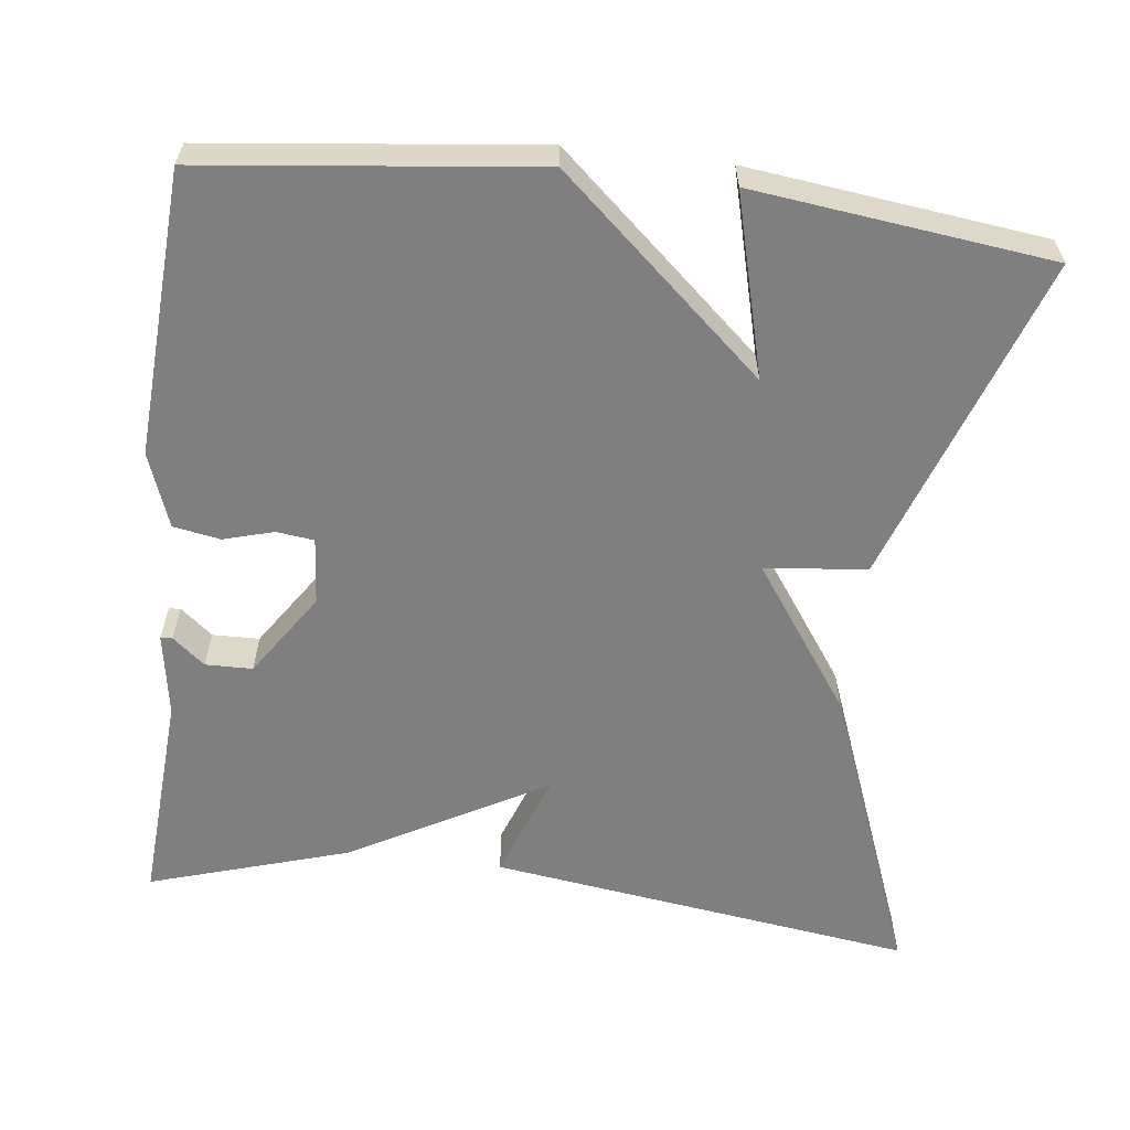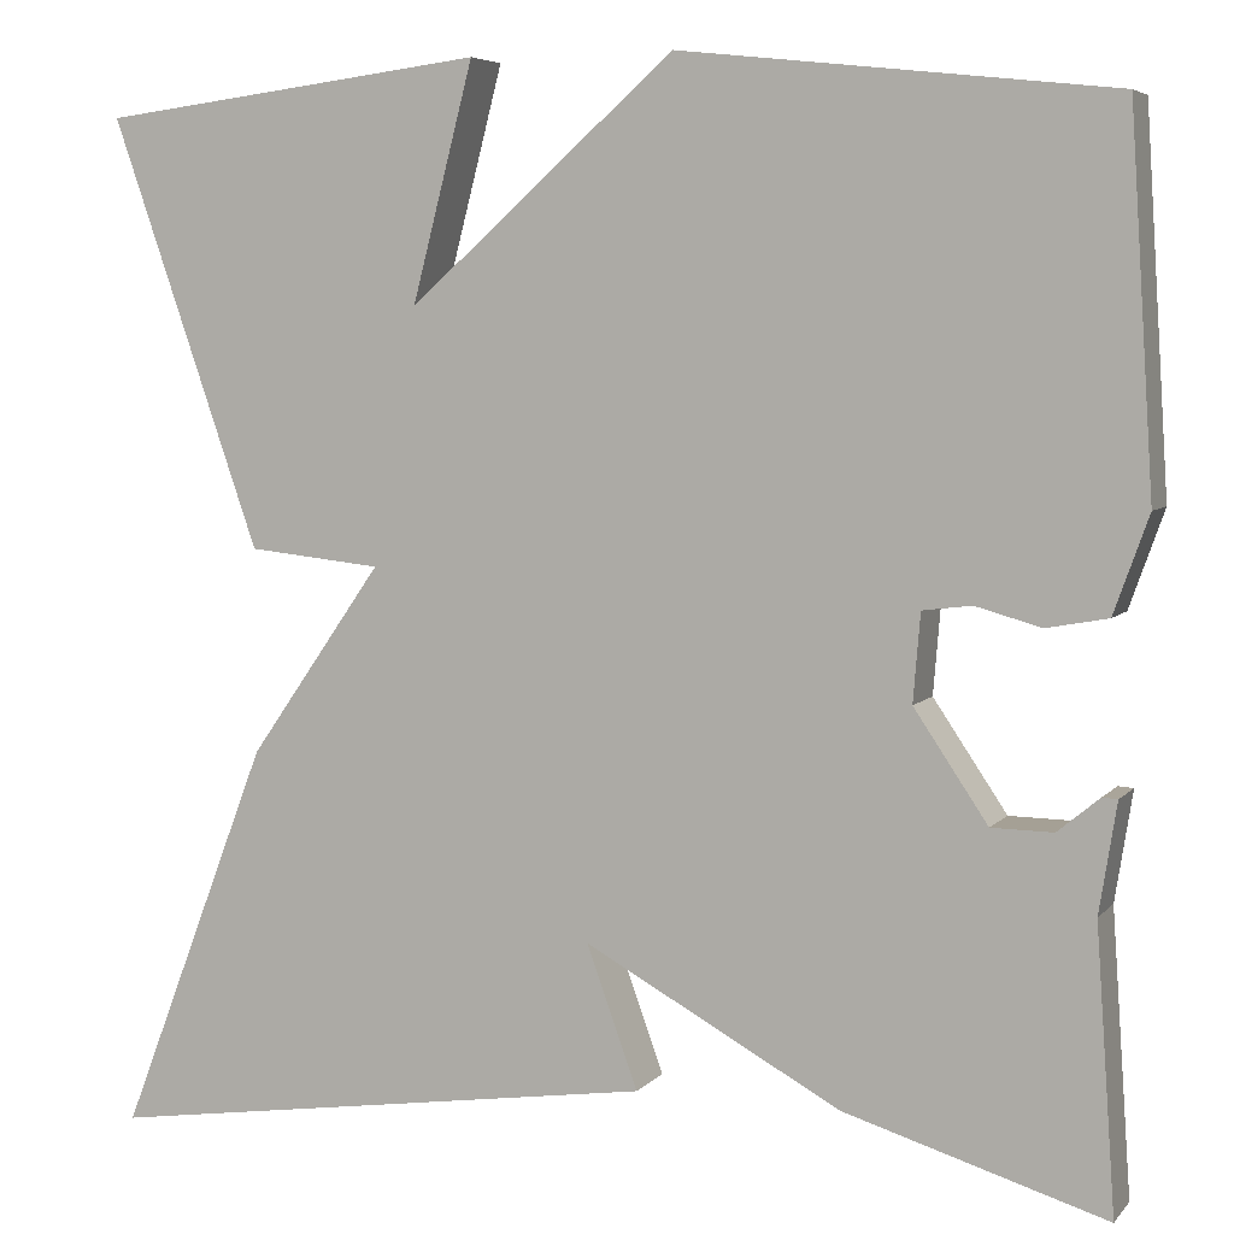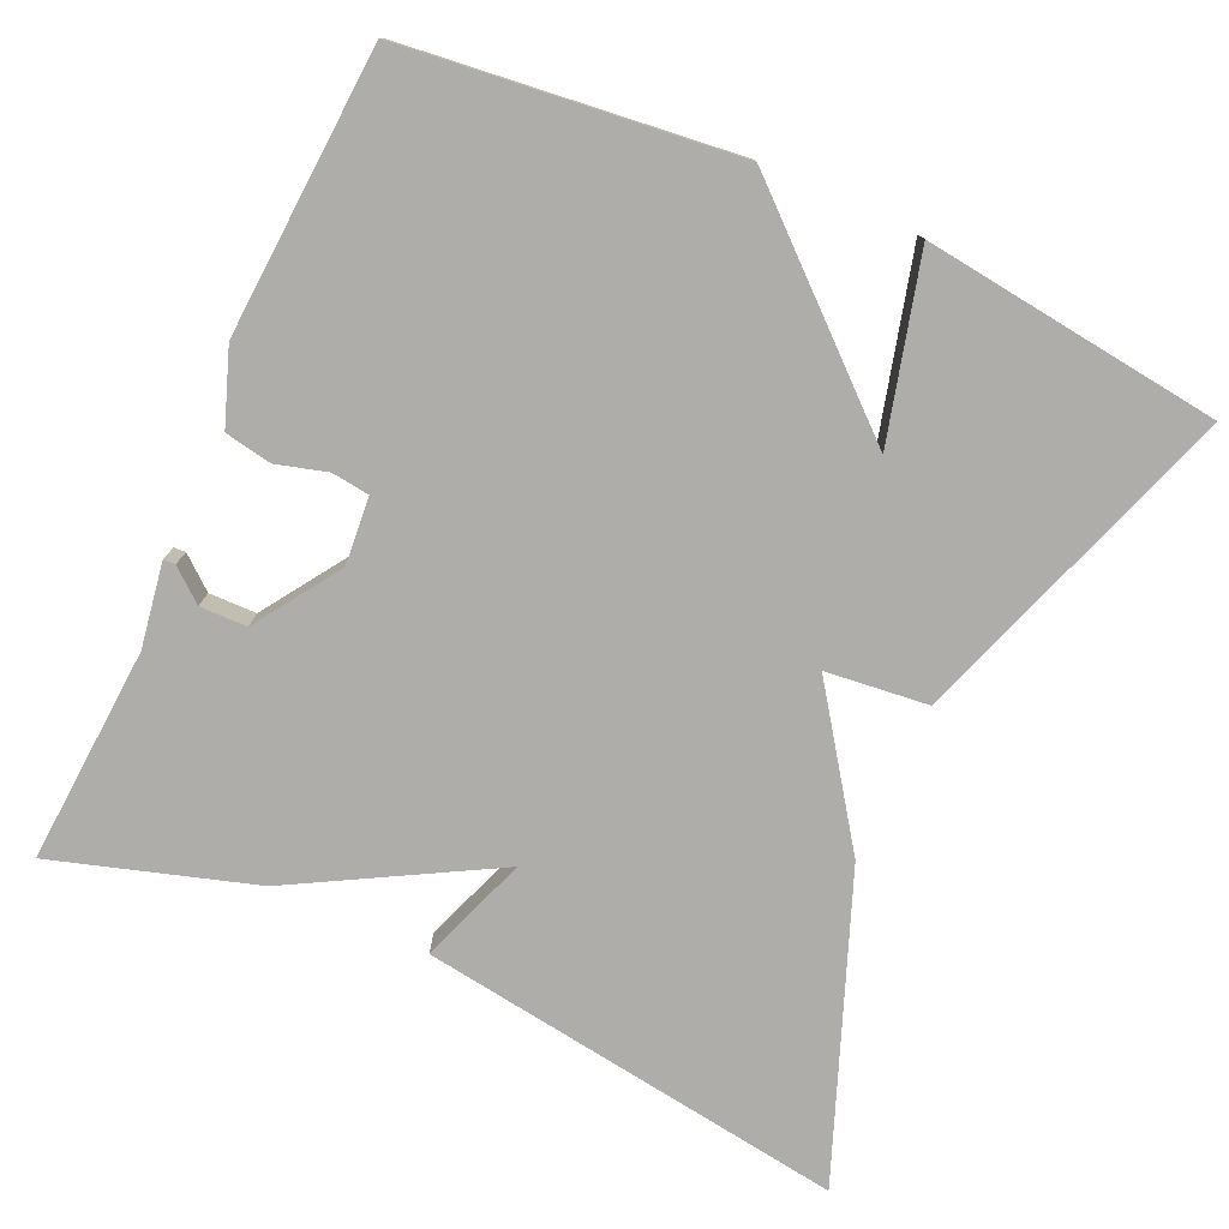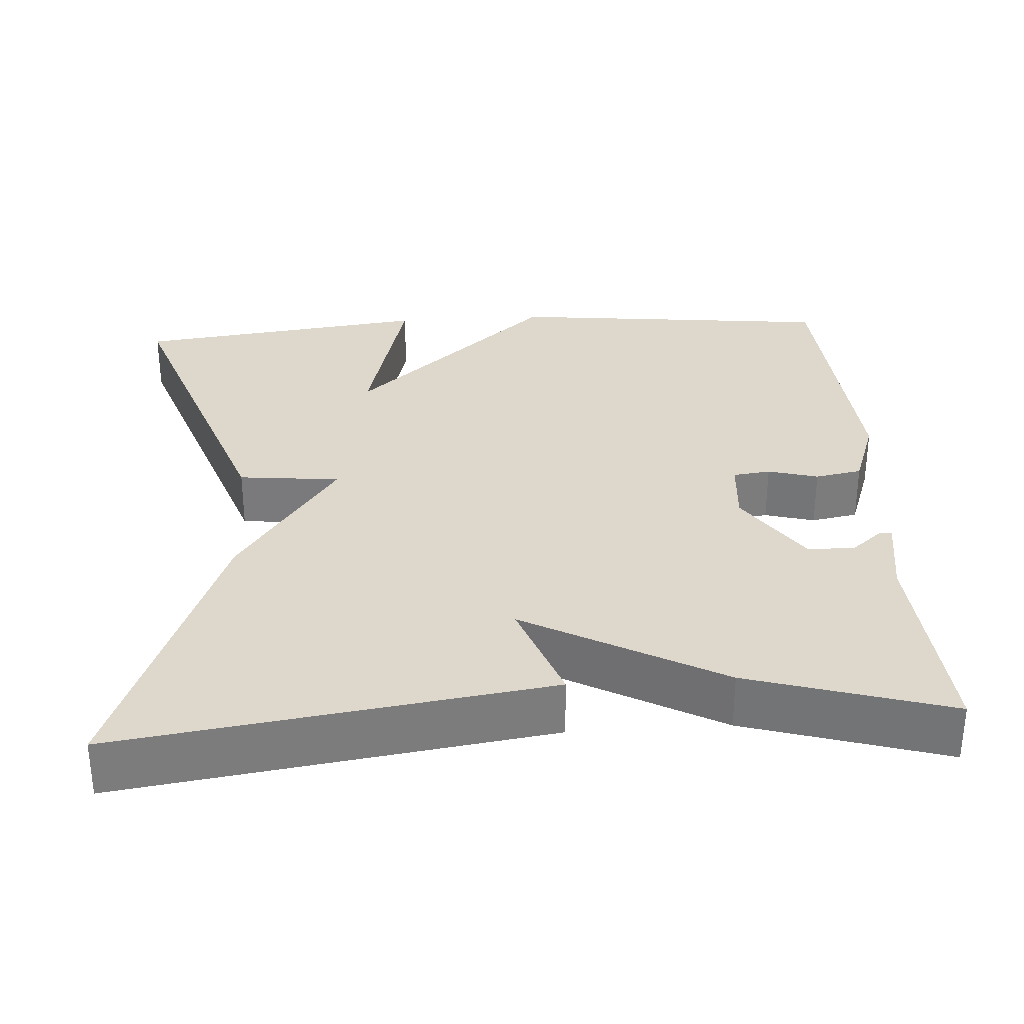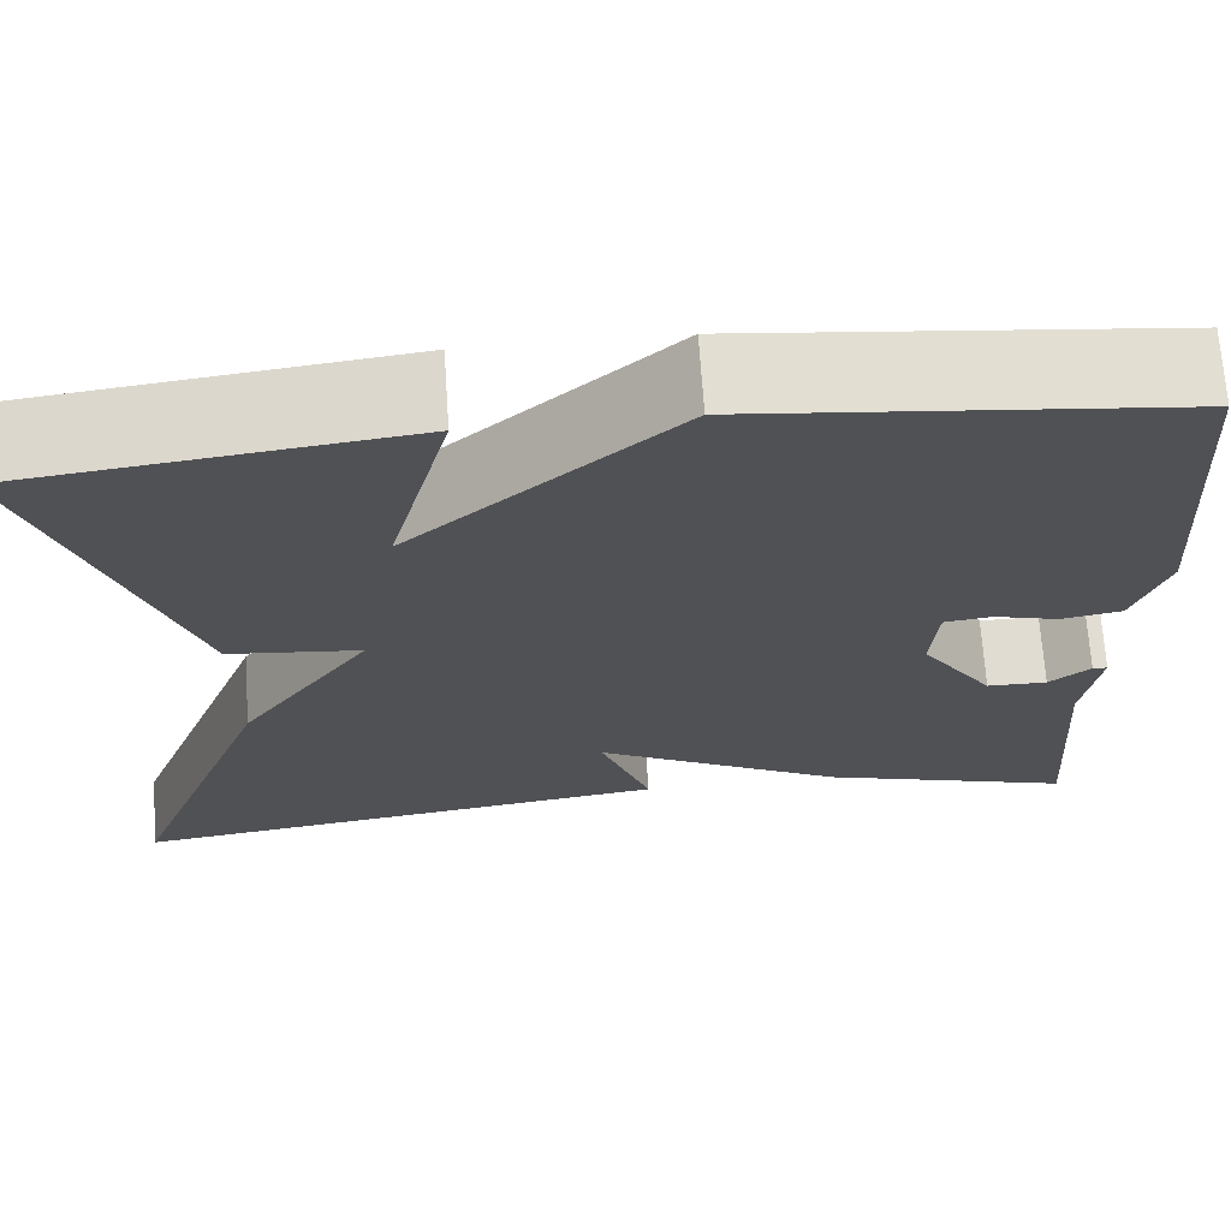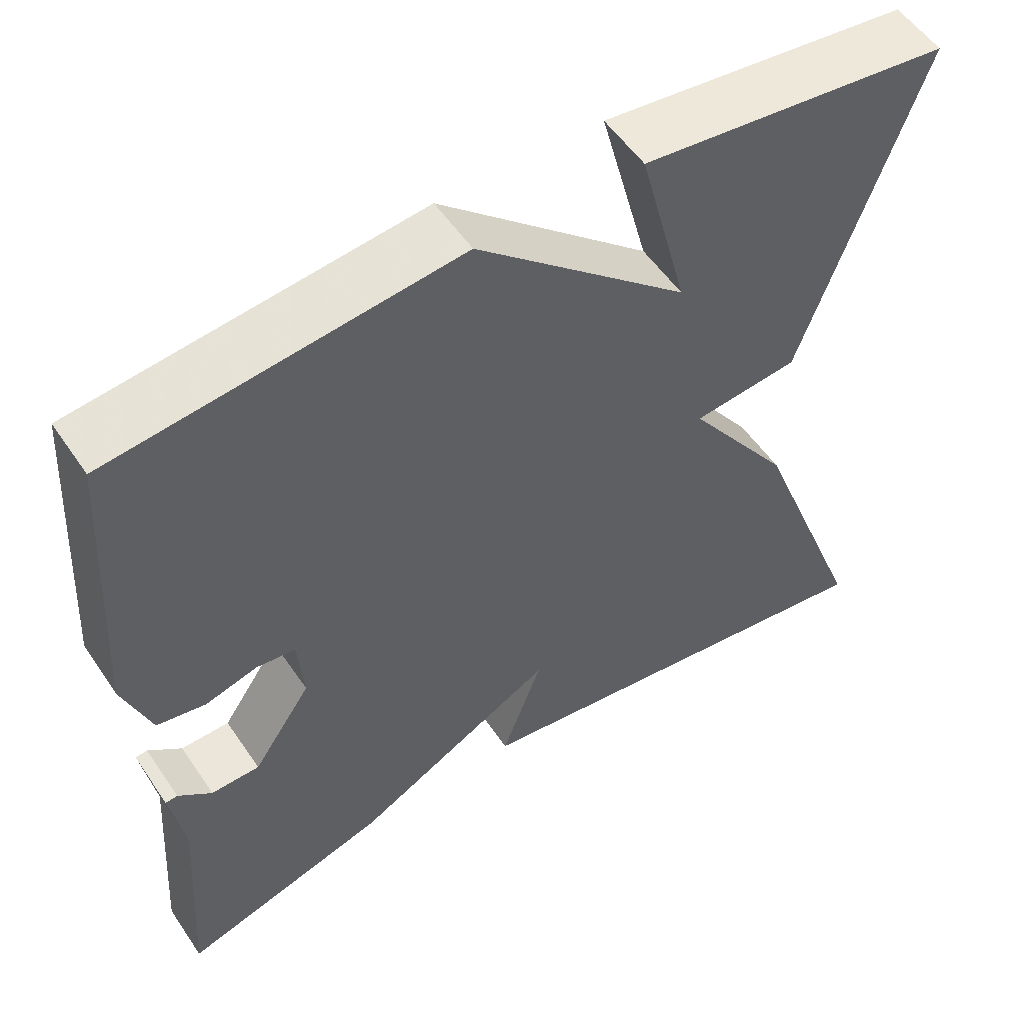
<metadata>
{"format":"obj","ext":"obj","renderer":"f3d","projection":"perspective","resolution":1024,"background":"white","views":[{"elev":-59.7,"azim":-6.7,"up":"+Y"},{"elev":5.5,"azim":-159.0,"up":"+Z"},{"elev":-77.4,"azim":-24.2,"up":"+Y"},{"elev":31.5,"azim":176.2,"up":"+Y"},{"elev":69.3,"azim":176.1,"up":"+Z"},{"elev":54.4,"azim":-33.5,"up":"+Z"}]}
</metadata>
<code>
v 0.5 0.07 0.5
v 0.354 0.07 0.081
v 0.224 0.07 0.067
v 0.354 0.07 -0.119
v 0.5 0.07 -0.5
v -0.045 0.07 -0.422
v 0.005 0.07 -0.284
v -0.245 0.07 -0.422
v -0.5 0.07 -0.5
v -0.481 0.07 -0.225
v -0.498 0.07 -0.118
v -0.483 0.07 -0.117
v -0.442 0.07 -0.151
v -0.382 0.07 -0.15
v -0.31 0.07 -0.043
v -0.317 0.07 0.043
v -0.365 0.07 0.049
v -0.429 0.07 0.031
v -0.489 0.07 0.042
v -0.523 0.07 0.137
v -0.5 0.07 0.5
v -0.079 0.07 0.547
v 0.181 0.07 0.316
v 0.121 0.07 0.547
v 0.5 0 0.5
v 0.354 0 0.081
v 0.224 0 0.067
v 0.354 0 -0.119
v 0.5 0 -0.5
v -0.045 0 -0.422
v 0.005 0 -0.284
v -0.245 0 -0.422
v -0.5 0 -0.5
v -0.481 0 -0.225
v -0.498 0 -0.118
v -0.483 0 -0.117
v -0.442 0 -0.151
v -0.382 0 -0.15
v -0.31 0 -0.043
v -0.317 0 0.043
v -0.365 0 0.049
v -0.429 0 0.031
v -0.489 0 0.042
v -0.523 0 0.137
v -0.5 0 0.5
v -0.079 0 0.547
v 0.181 0 0.316
v 0.121 0 0.547
f 23 24 1 2
f 21 22 23
f 20 21 23
f 19 20 23
f 18 19 23
f 17 18 23
f 23 2 3
f 17 23 3
f 16 17 3
f 3 4 5
f 16 3 5
f 15 16 5
f 10 11 12 13
f 10 13 14
f 9 10 14
f 8 9 14
f 7 8 14
f 5 6 7
f 15 5 7
f 7 14 15
f 26 25 48 47
f 47 46 45
f 47 45 44
f 47 44 43
f 47 43 42
f 47 42 41
f 27 26 47
f 27 47 41
f 27 41 40
f 29 28 27
f 29 27 40
f 29 40 39
f 37 36 35 34
f 38 37 34
f 38 34 33
f 38 33 32
f 38 32 31
f 31 30 29
f 31 29 39
f 39 38 31
f 1 25 26 2
f 2 26 27 3
f 3 27 28 4
f 4 28 29 5
f 5 29 30 6
f 6 30 31 7
f 7 31 32 8
f 8 32 33 9
f 9 33 34 10
f 10 34 35 11
f 11 35 36 12
f 12 36 37 13
f 13 37 38 14
f 14 38 39 15
f 15 39 40 16
f 16 40 41 17
f 17 41 42 18
f 18 42 43 19
f 19 43 44 20
f 20 44 45 21
f 21 45 46 22
f 22 46 47 23
f 23 47 48 24
f 24 48 25 1

</code>
